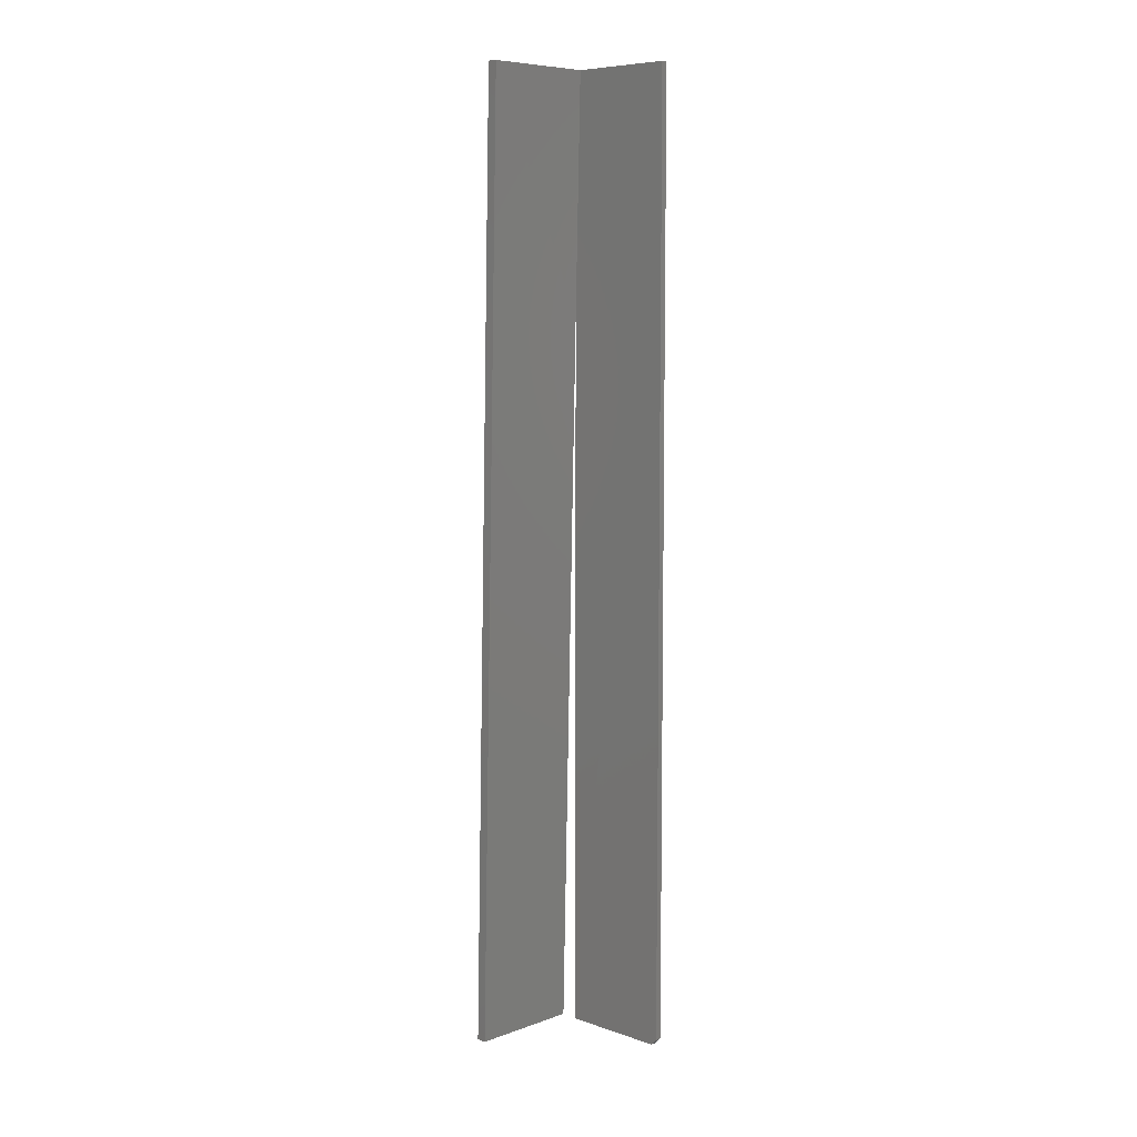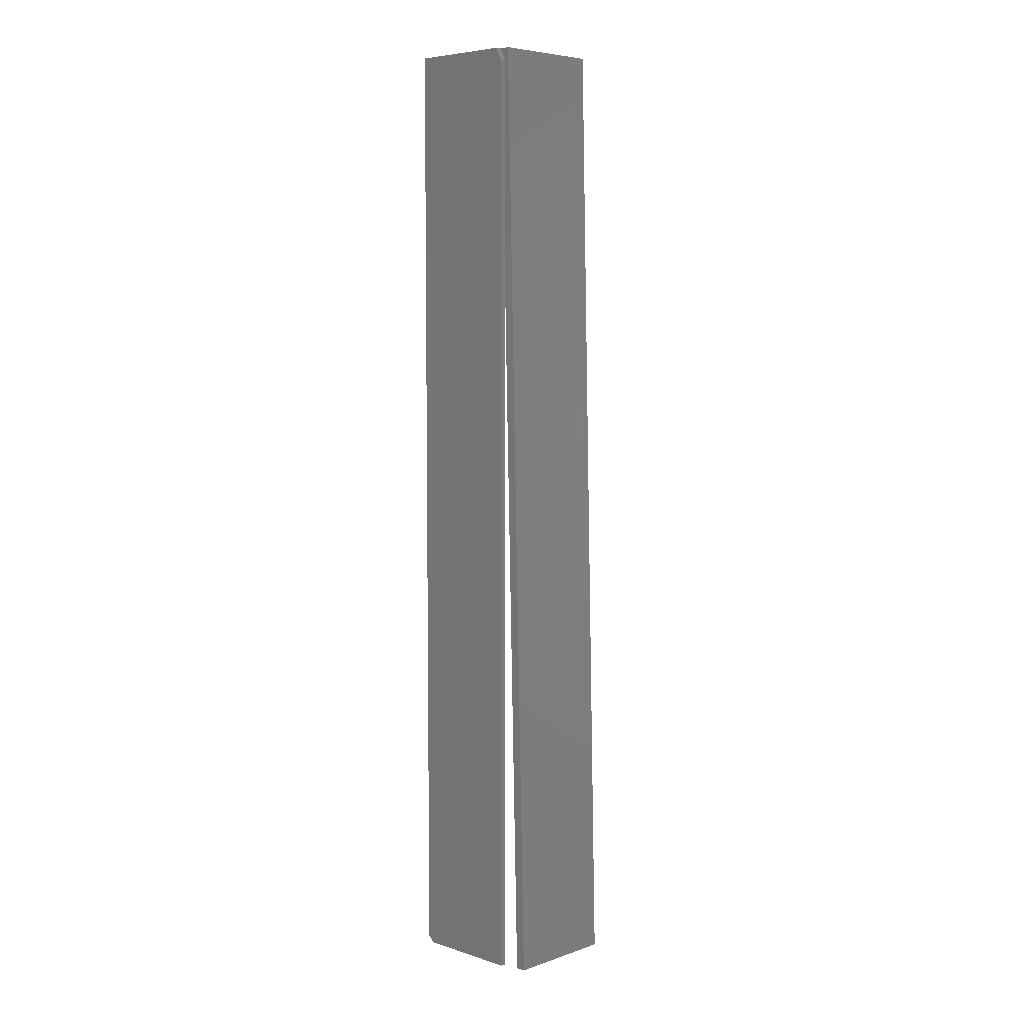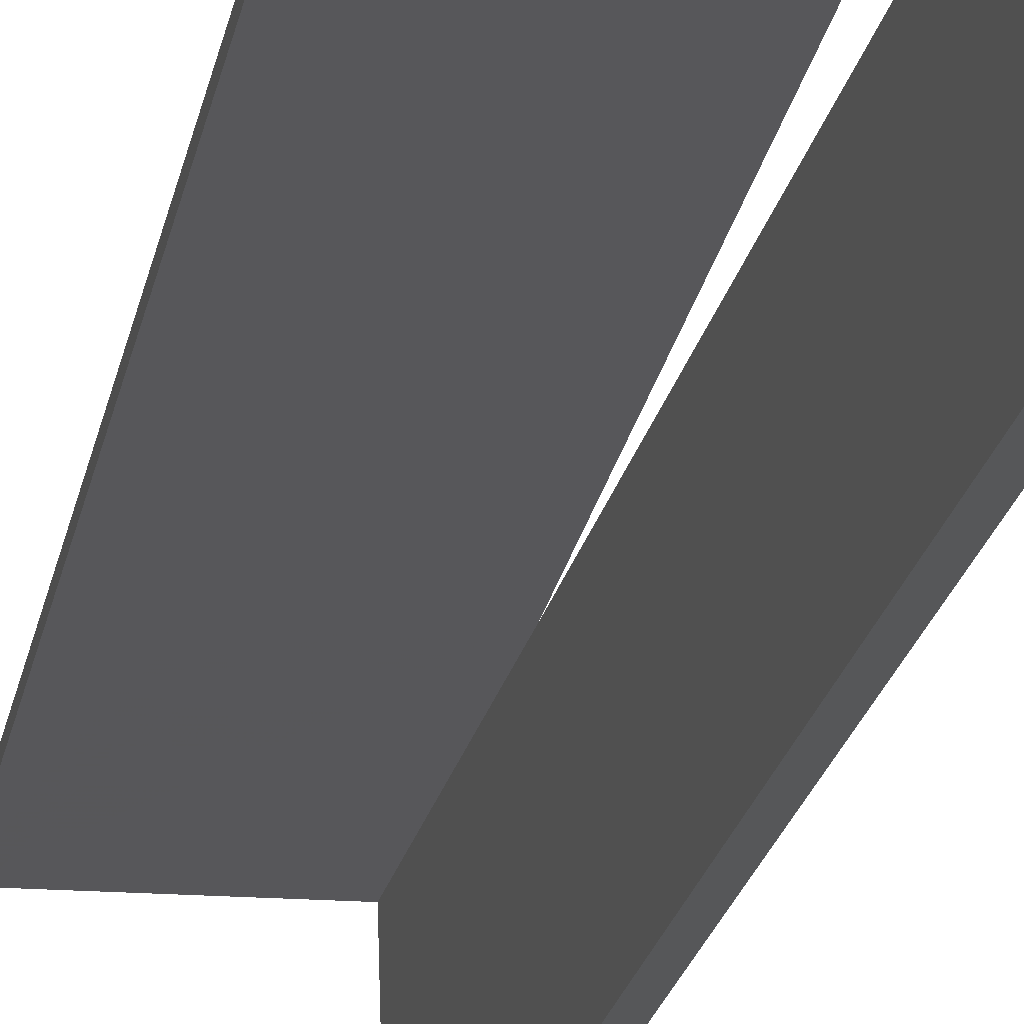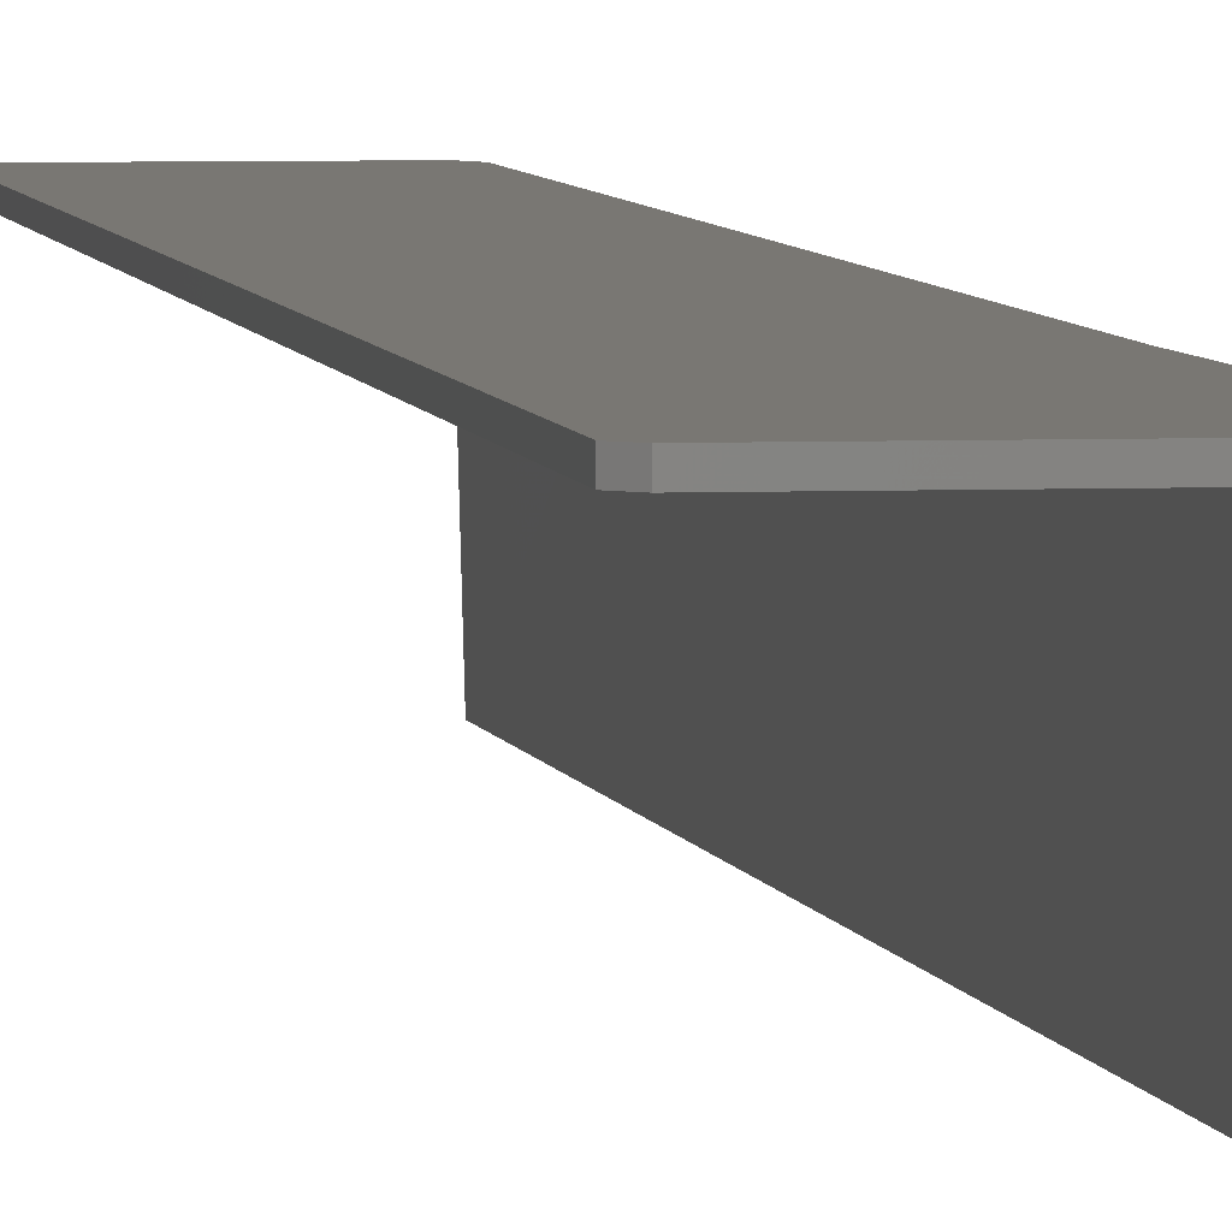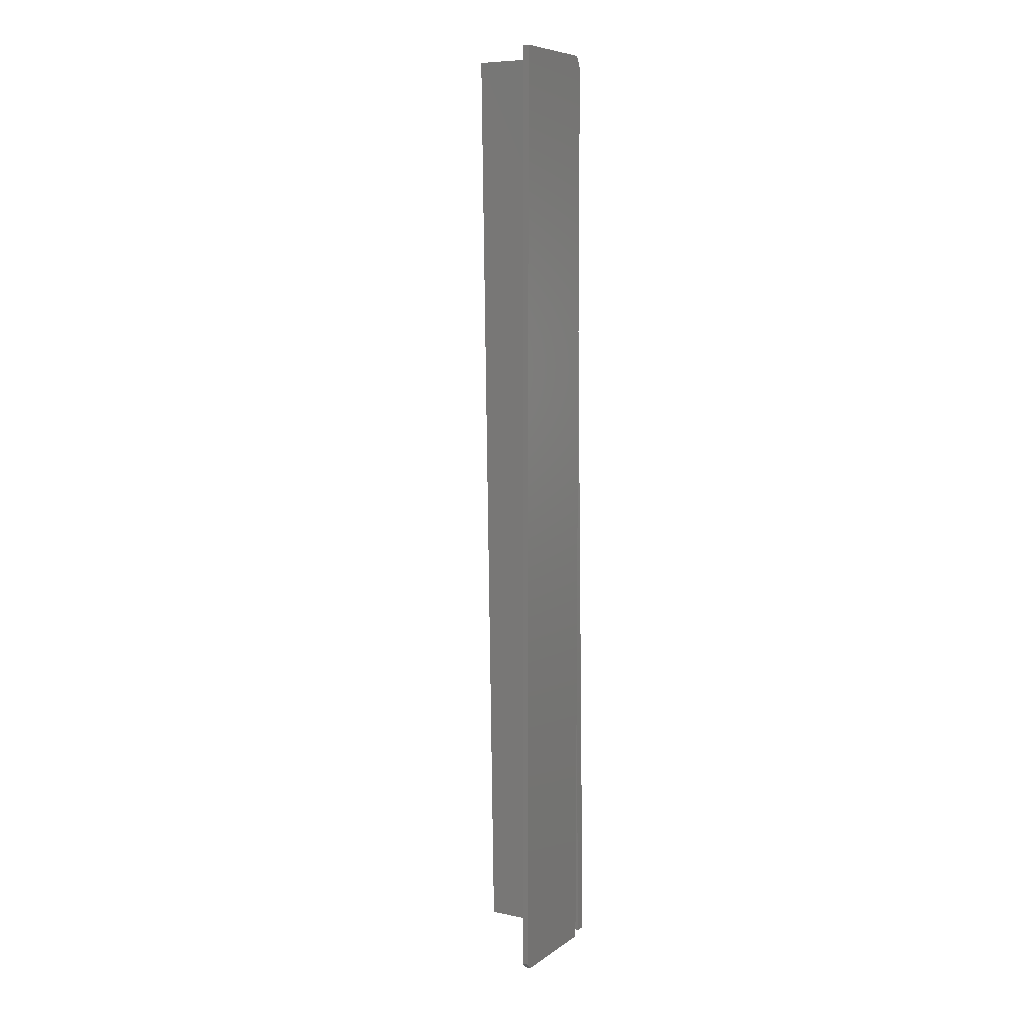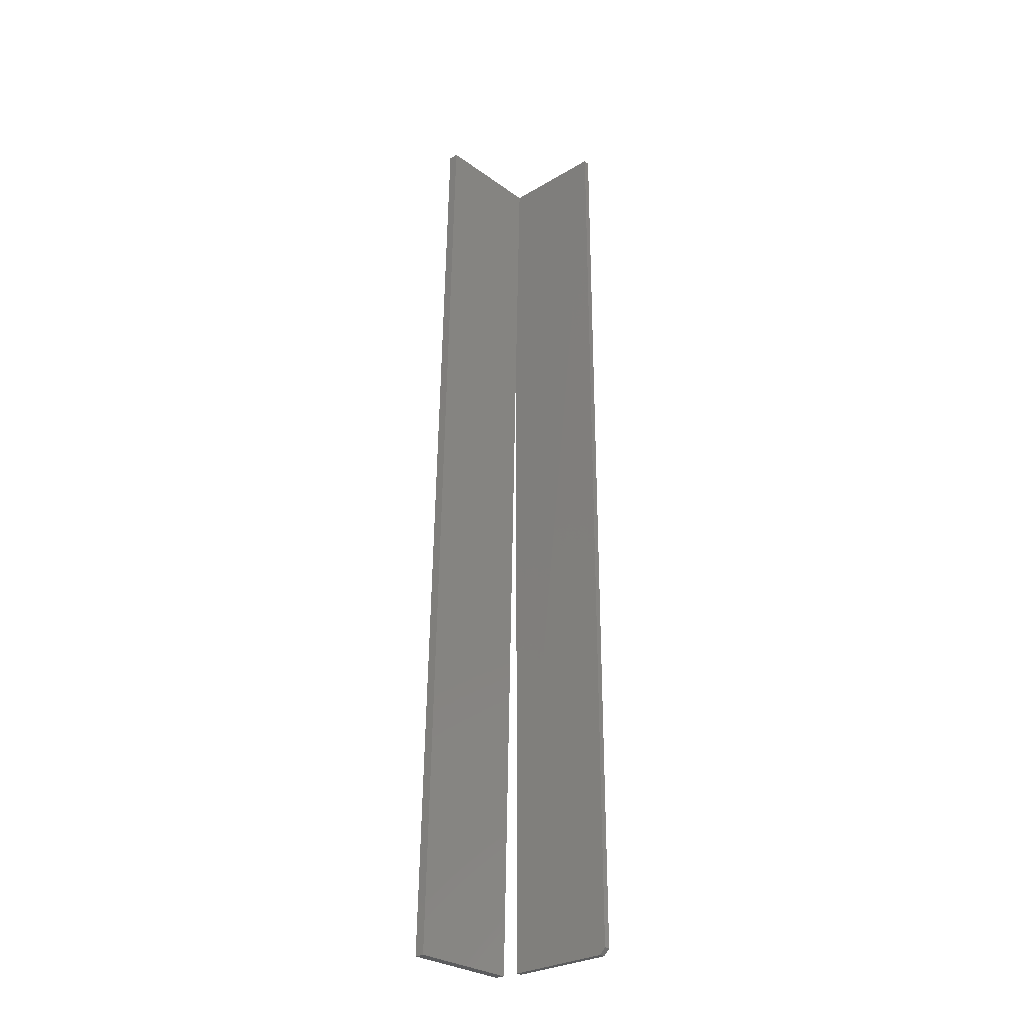
<metadata>
{"format":"stl","ext":"stl","renderer":"f3d","projection":"perspective","resolution":1024,"background":"white","views":[{"elev":7.6,"azim":-136.4,"up":"+Y"},{"elev":6.1,"azim":43.5,"up":"+Y"},{"elev":-18.0,"azim":-8.1,"up":"+Z"},{"elev":4.4,"azim":-8.2,"up":"+Z"},{"elev":7.7,"azim":-60.7,"up":"+Y"},{"elev":-28.9,"azim":-138.4,"up":"+Y"}]}
</metadata>
<code>
# stl→obj: 20 verts, 36 faces
v 0.1078 -0.4606 0.0007293
v 0.1206 -0.4603 0.001042
v 0.08552 0.4486 0.0001816
v 0.09086 0.7503 0.0003127
v 0.07771 0.75 0
v 0.08553 0.7344 4.337e-19
v -0.04688 -0.4609 0
v -0.05469 -0.4531 0
v 0.08553 -0.4609 0
v -0.05469 0.75 0
v 0.07771 0.75 0.007812
v 0.08553 0.7344 0.007812
v -0.05469 0.75 0.007812
v 0.08553 -0.4609 0.007812
v 0.08158 0.75 -0.1406
v 0.1113 -0.4606 -0.1399
v 0.09432 0.7503 -0.1403
v 0.124 -0.4603 -0.1395
v -0.04688 -0.4609 0.007812
v -0.05469 -0.4531 0.007812
f 1 2 3
f 4 5 6
f 4 6 3
f 4 3 2
f 7 8 9
f 5 3 10
f 10 3 9
f 10 9 8
f 11 12 5
f 5 12 6
f 11 5 13
f 13 5 10
f 14 3 12
f 14 9 3
f 12 3 6
f 5 15 3
f 3 15 16
f 3 16 1
f 5 4 15
f 15 4 17
f 15 17 16
f 16 17 18
f 2 1 18
f 18 1 16
f 17 4 18
f 18 4 2
f 19 14 20
f 20 14 13
f 13 14 12
f 13 12 11
f 13 10 20
f 20 10 8
f 19 7 14
f 14 7 9
f 7 19 8
f 8 19 20

</code>
